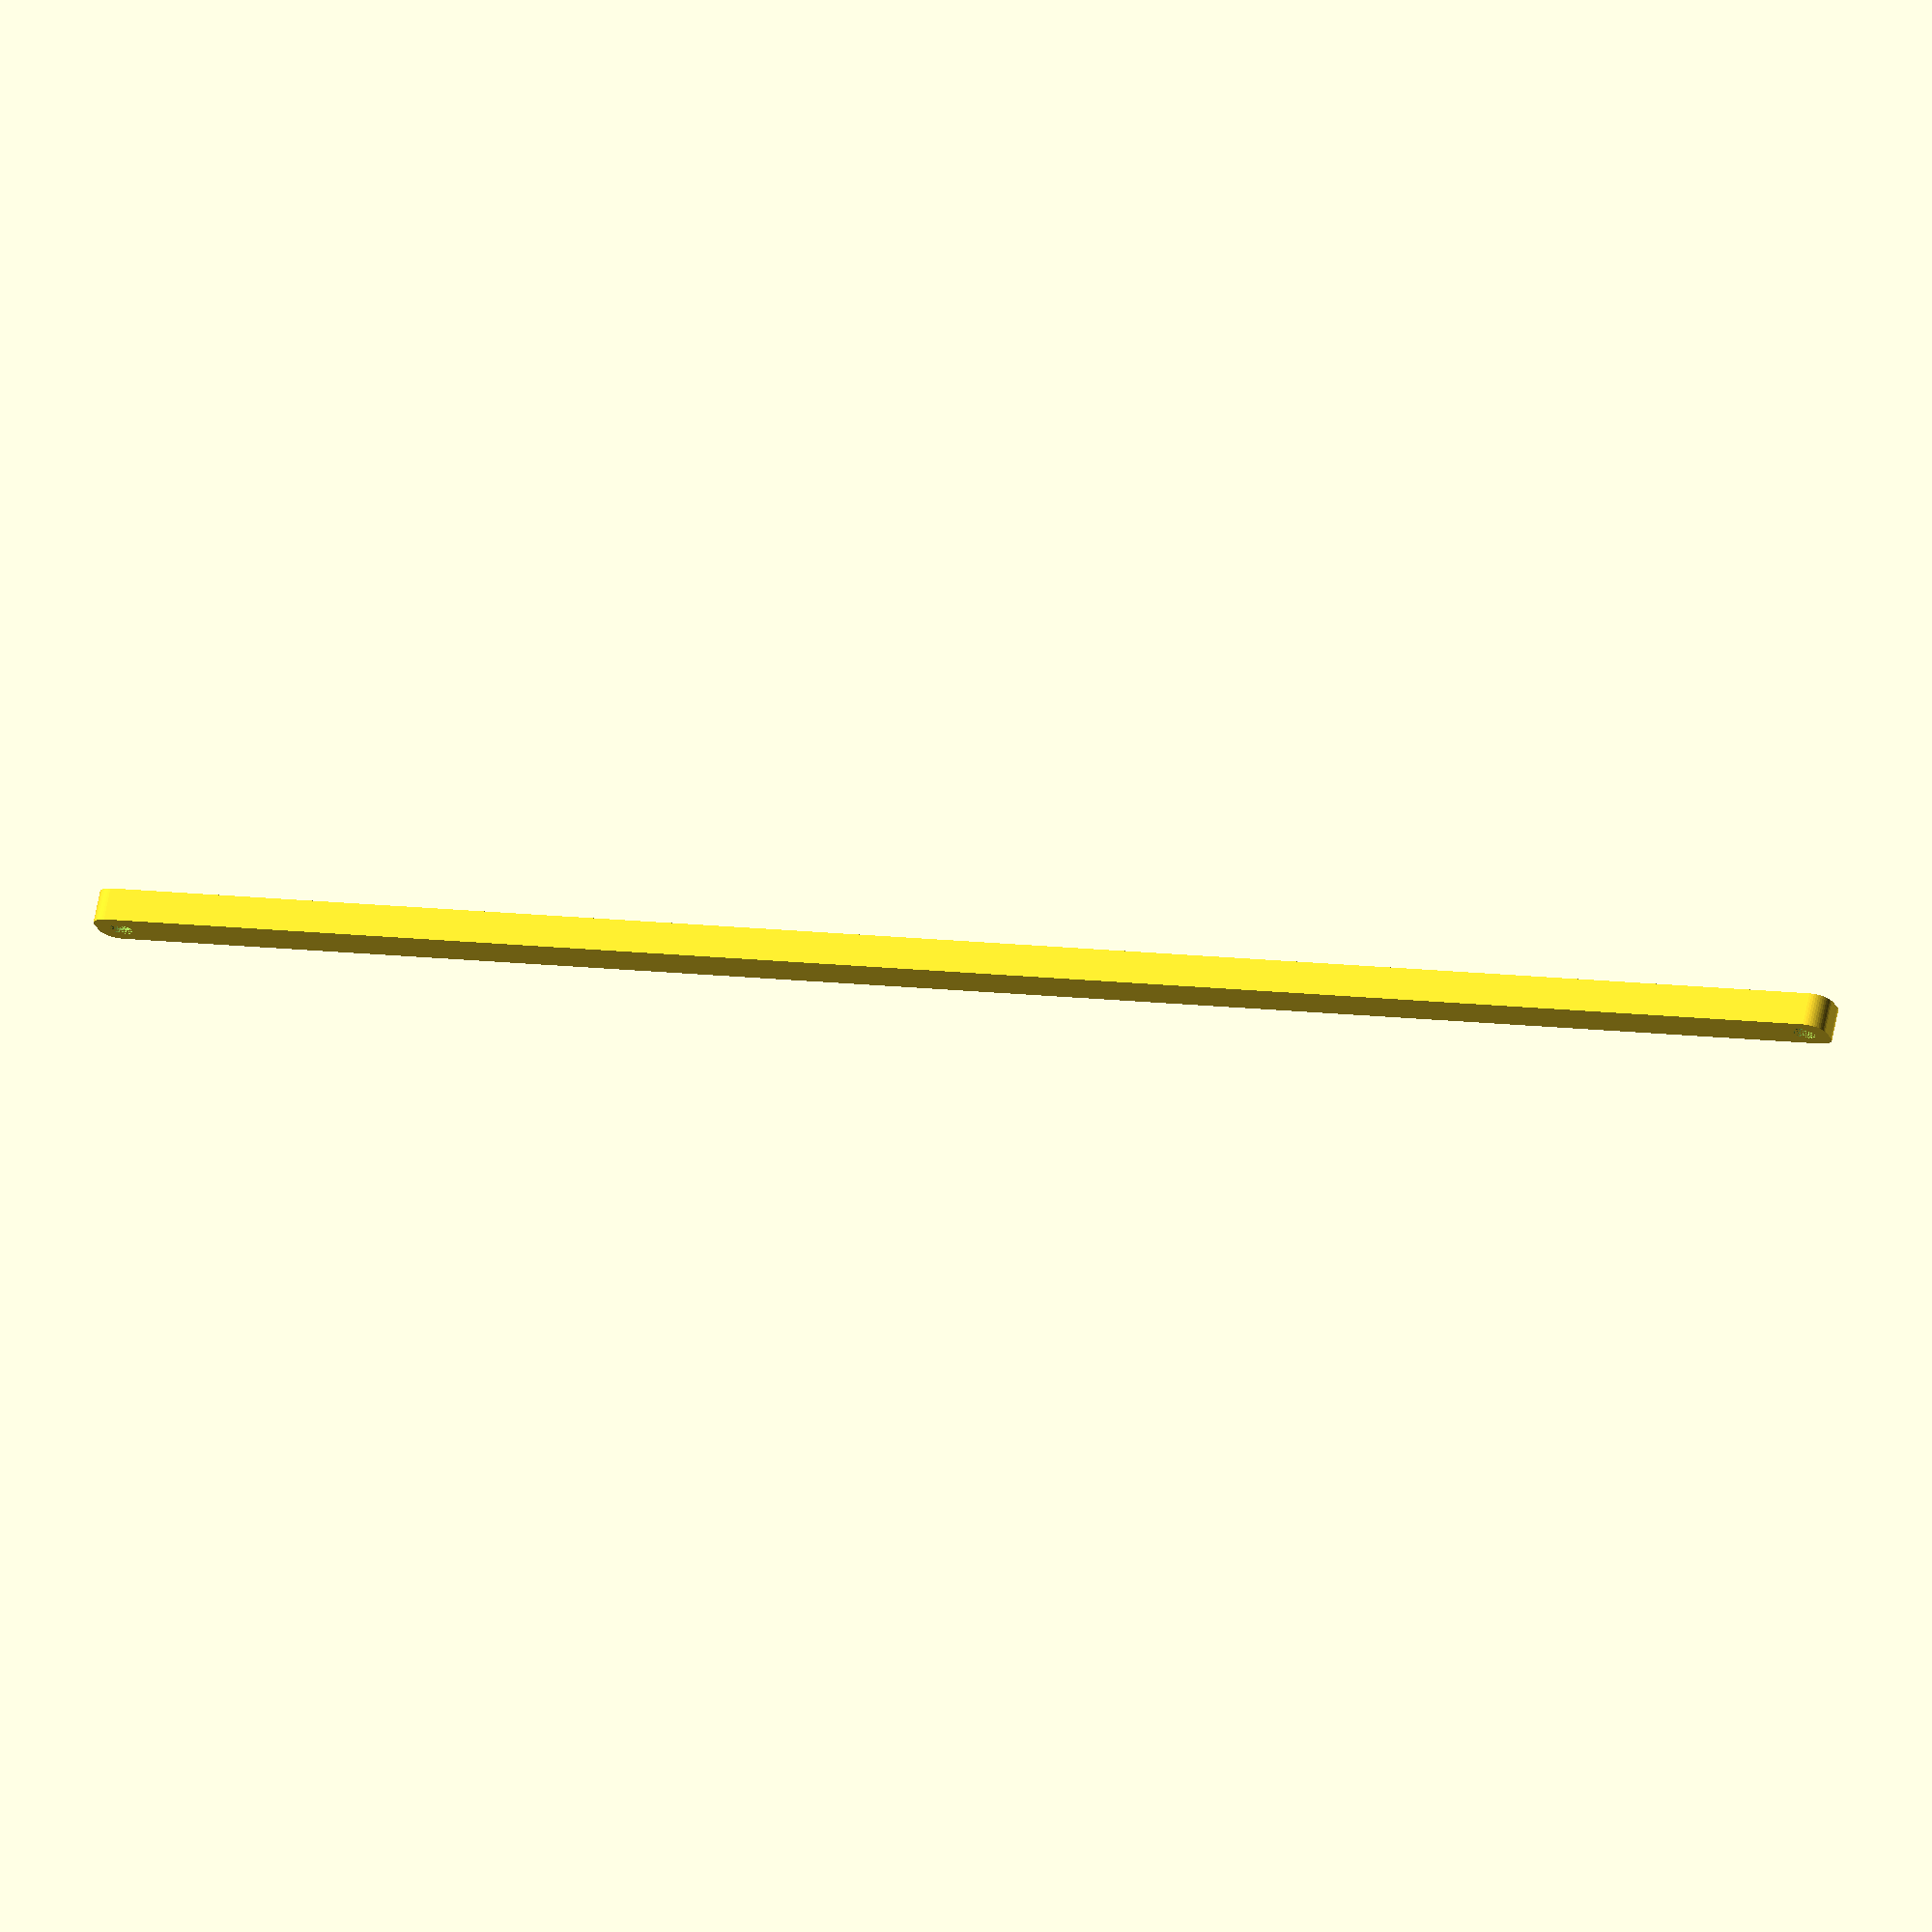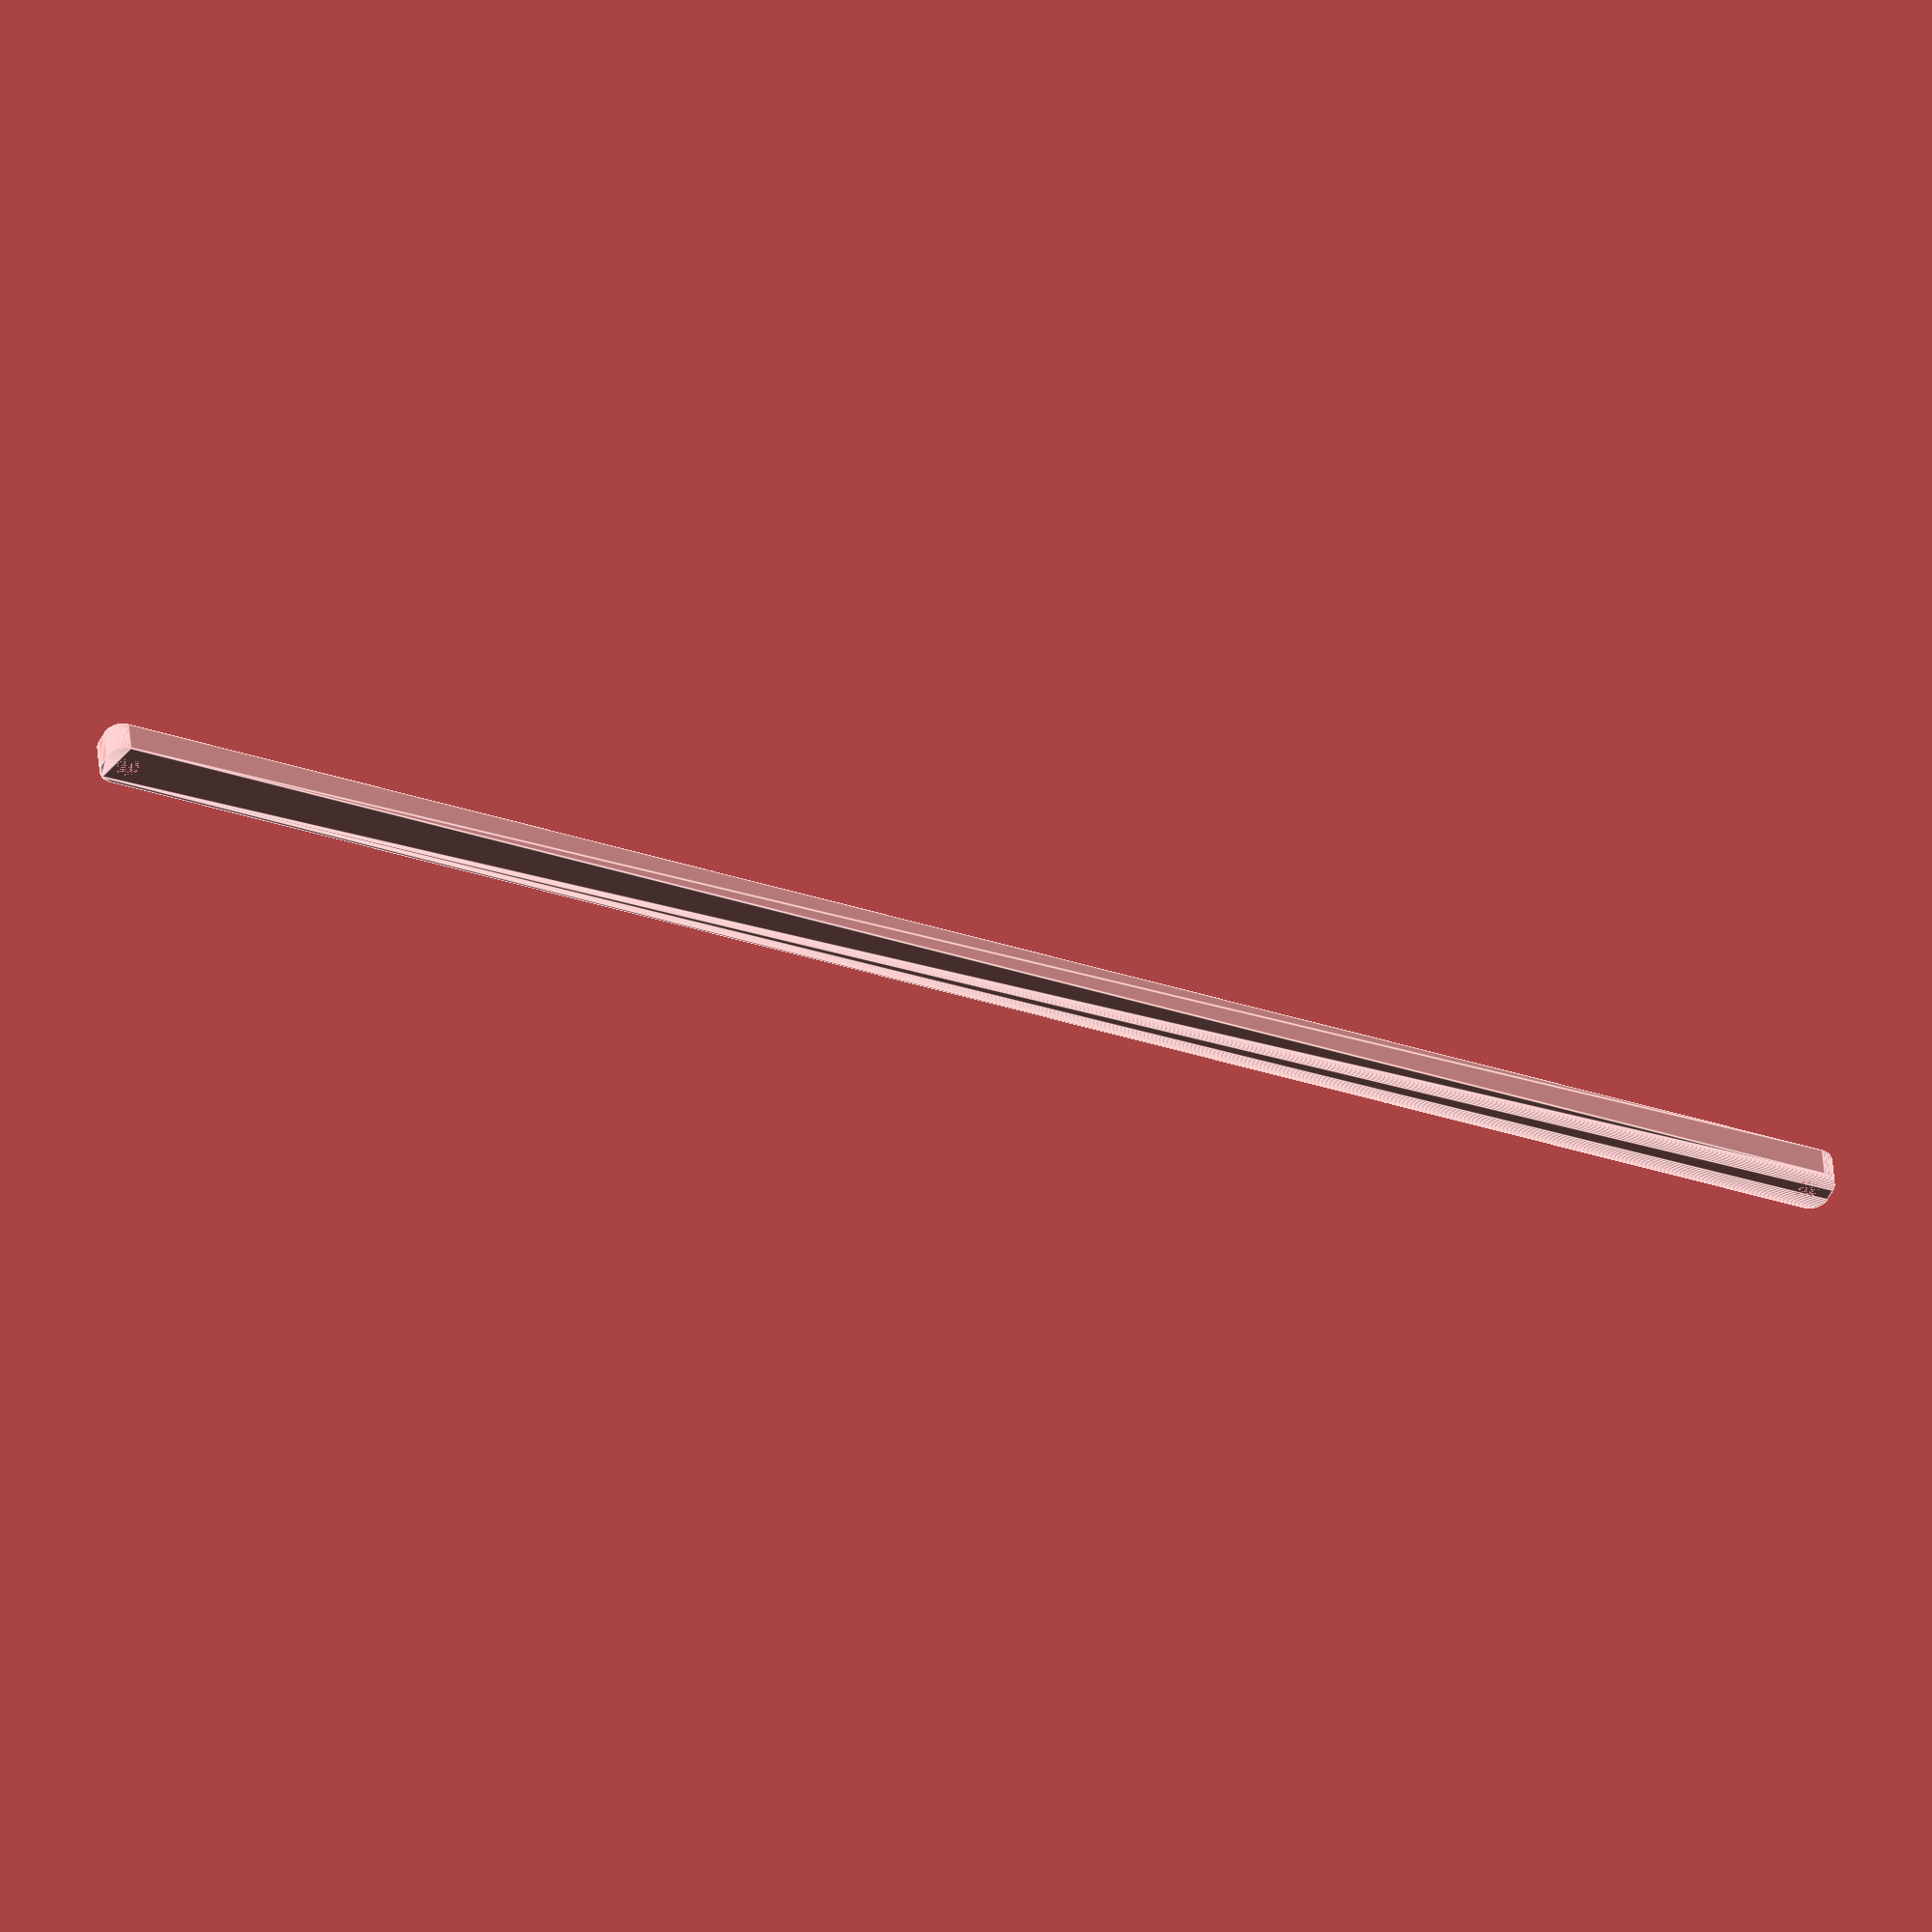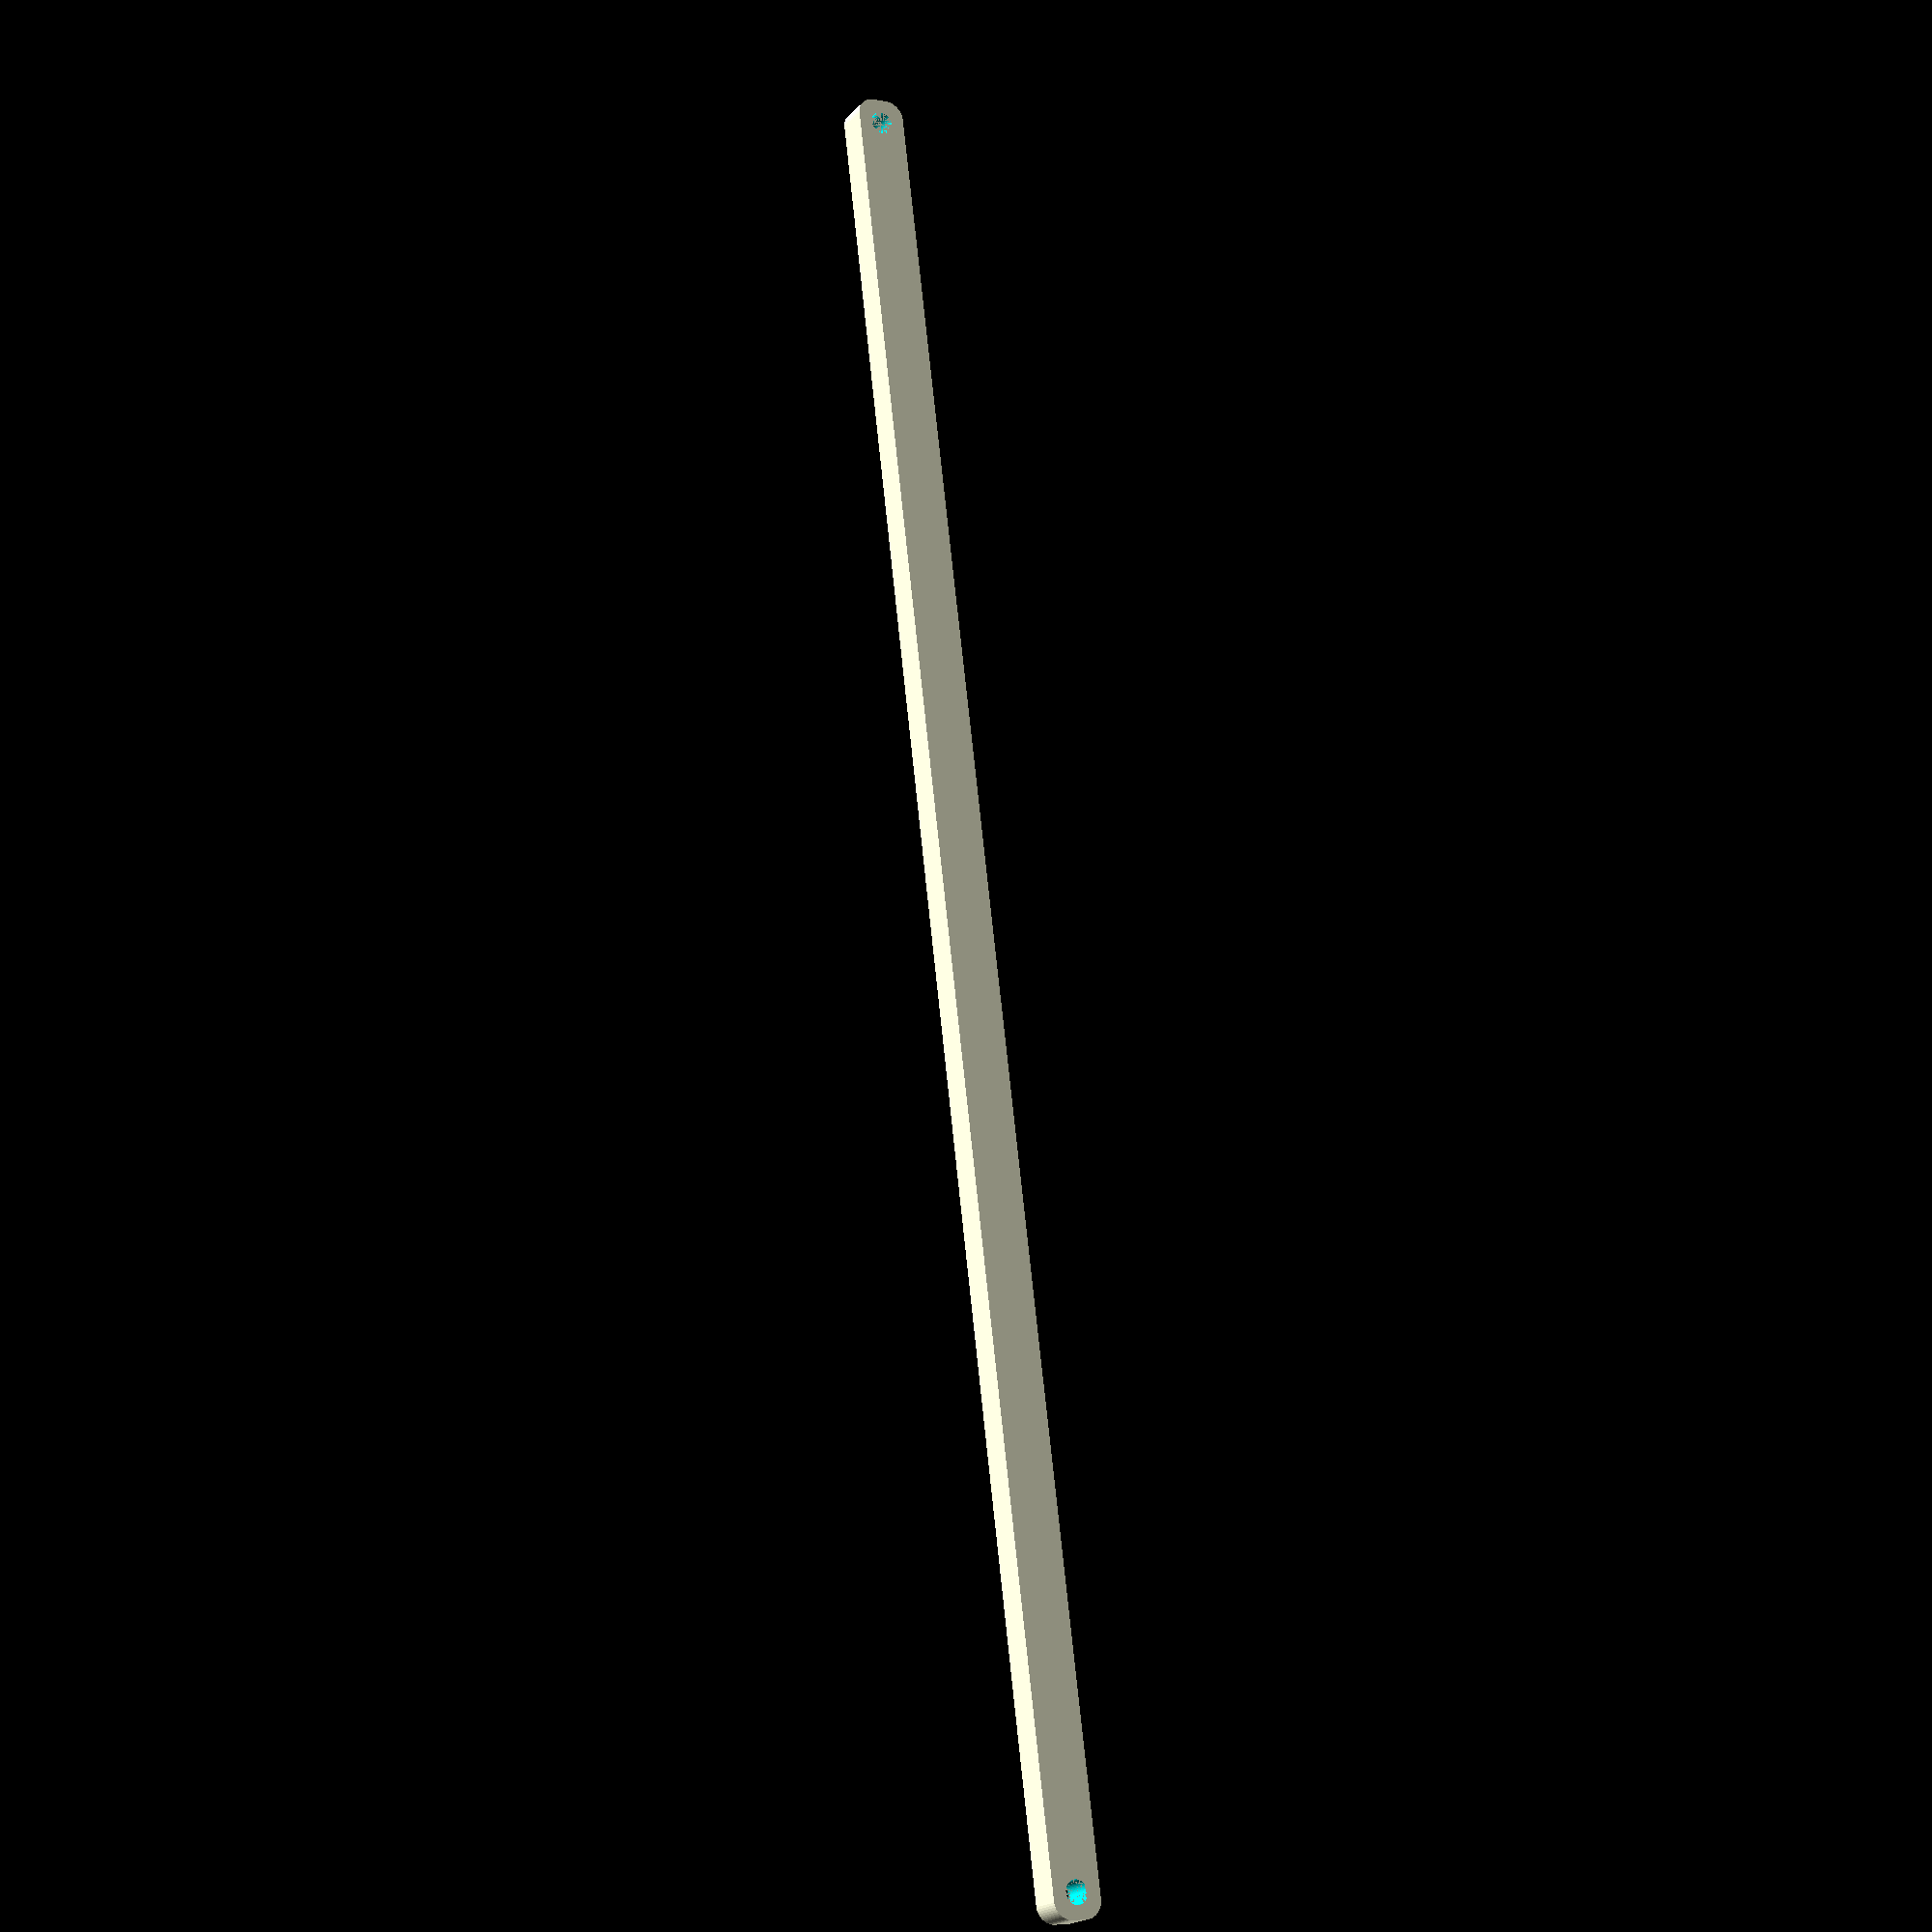
<openscad>
$fn = 50;


difference() {
	union() {
		hull() {
			translate(v = [-249.5000000000, 2.0000000000, 0]) {
				cylinder(h = 9, r = 5);
			}
			translate(v = [249.5000000000, 2.0000000000, 0]) {
				cylinder(h = 9, r = 5);
			}
			translate(v = [-249.5000000000, -2.0000000000, 0]) {
				cylinder(h = 9, r = 5);
			}
			translate(v = [249.5000000000, -2.0000000000, 0]) {
				cylinder(h = 9, r = 5);
			}
		}
	}
	union() {
		translate(v = [-247.5000000000, 0.0000000000, 0]) {
			cylinder(h = 9, r = 3.2500000000);
		}
		translate(v = [247.5000000000, 0.0000000000, 0]) {
			cylinder(h = 9, r = 3.2500000000);
		}
		translate(v = [-247.5000000000, 0.0000000000, 0]) {
			cylinder(h = 9, r = 1.8000000000);
		}
		translate(v = [247.5000000000, 0.0000000000, 0]) {
			cylinder(h = 9, r = 1.8000000000);
		}
		translate(v = [-247.5000000000, 0.0000000000, 0]) {
			cylinder(h = 9, r = 1.8000000000);
		}
		translate(v = [247.5000000000, 0.0000000000, 0]) {
			cylinder(h = 9, r = 1.8000000000);
		}
		translate(v = [-247.5000000000, 0.0000000000, 0]) {
			cylinder(h = 9, r = 1.8000000000);
		}
		translate(v = [247.5000000000, 0.0000000000, 0]) {
			cylinder(h = 9, r = 1.8000000000);
		}
	}
}
</openscad>
<views>
elev=109.0 azim=158.8 roll=168.6 proj=o view=solid
elev=313.7 azim=336.1 roll=175.6 proj=o view=edges
elev=19.5 azim=263.1 roll=330.6 proj=p view=solid
</views>
